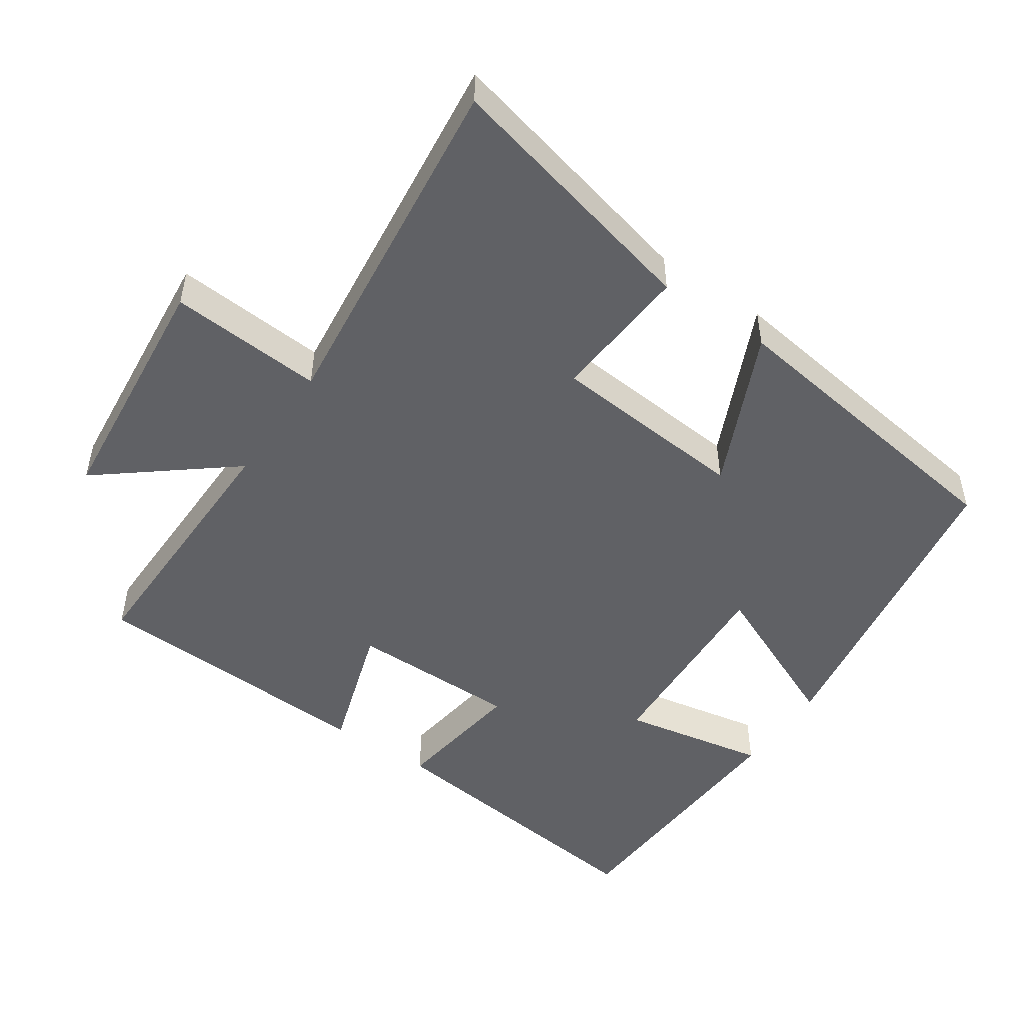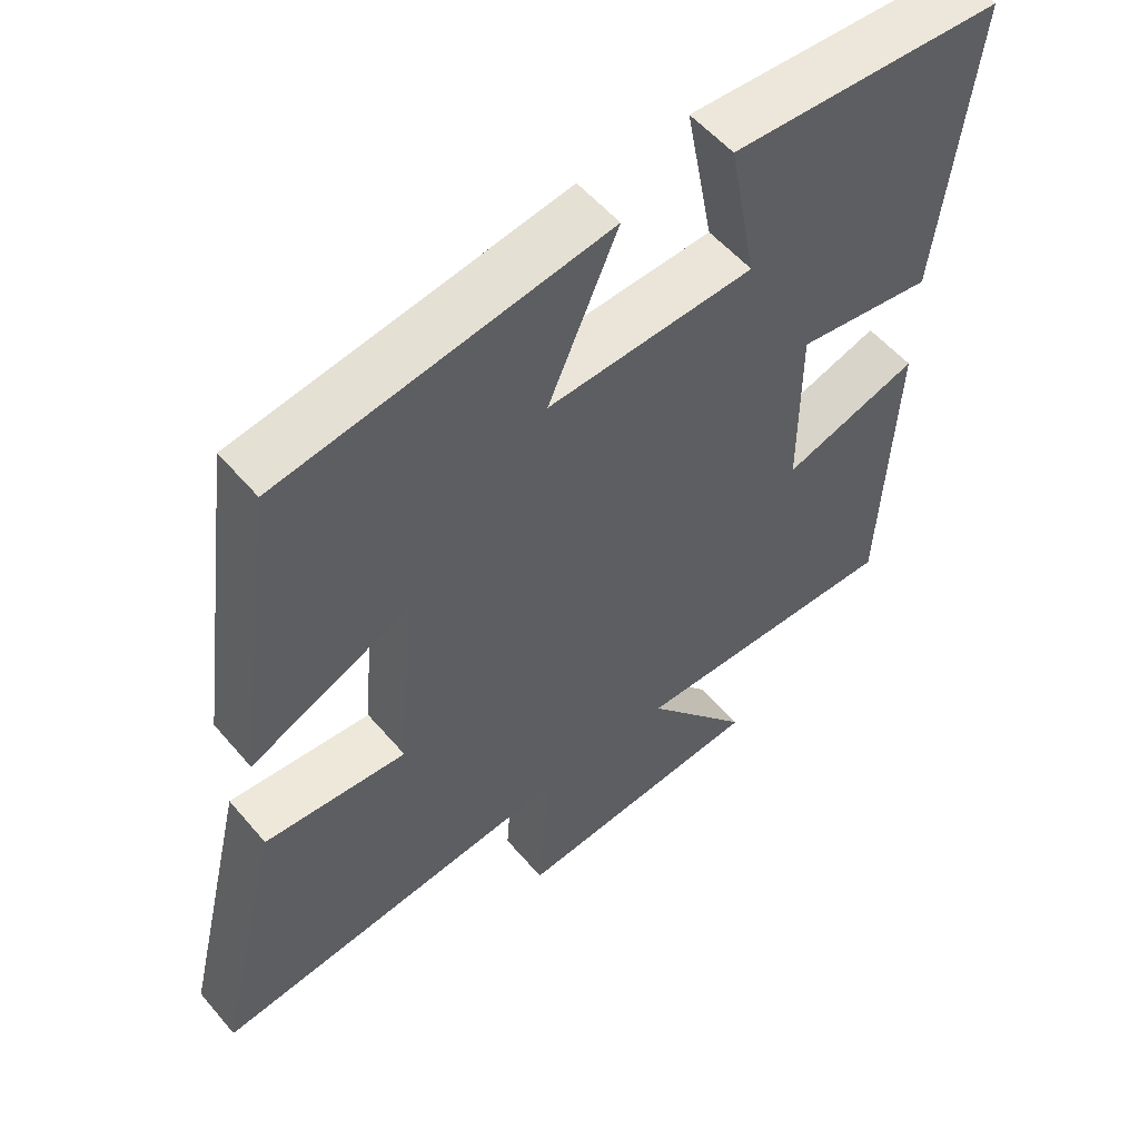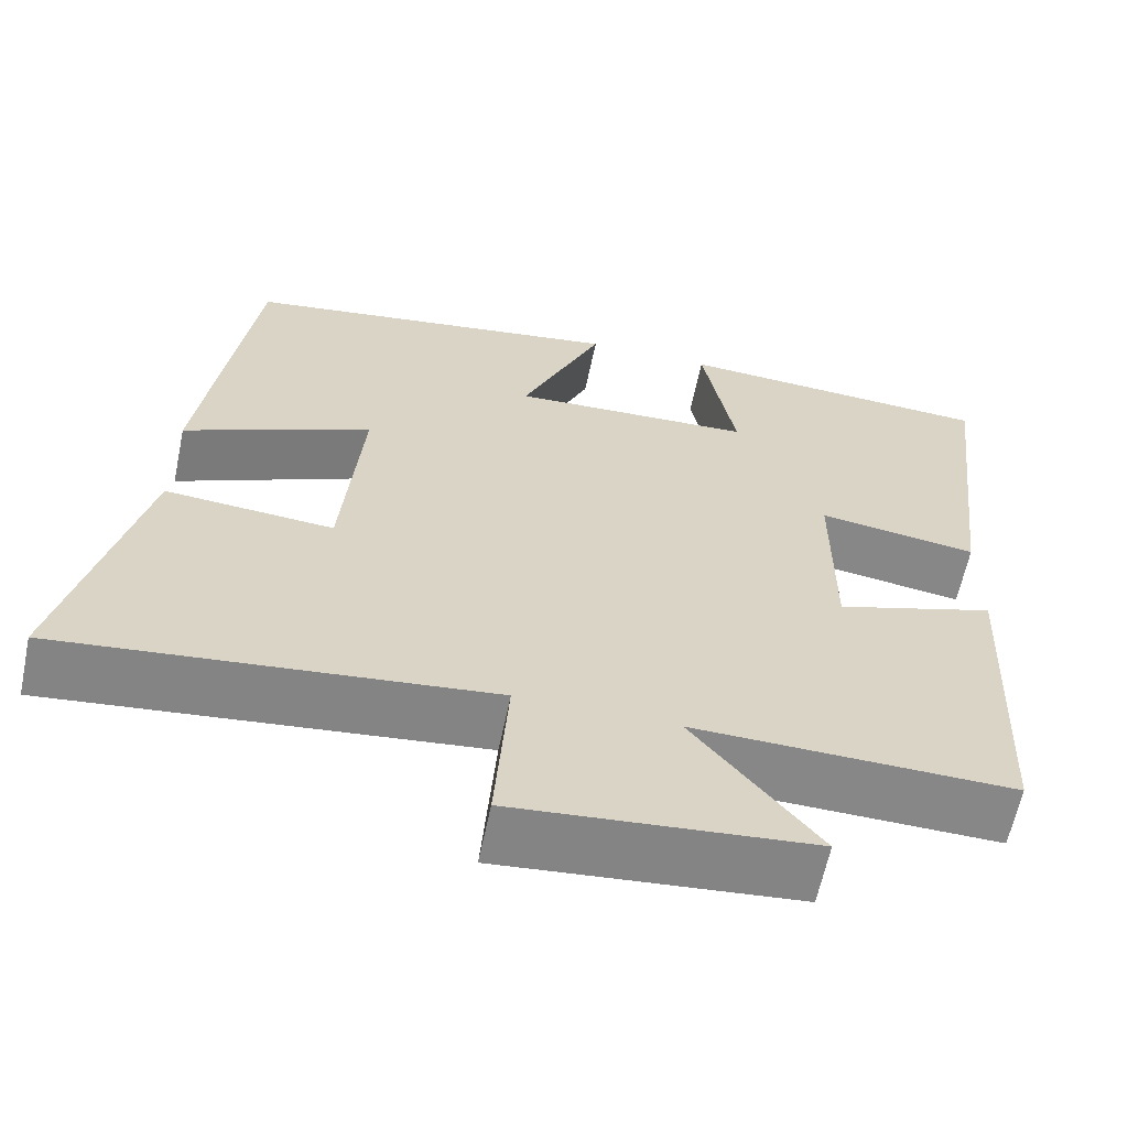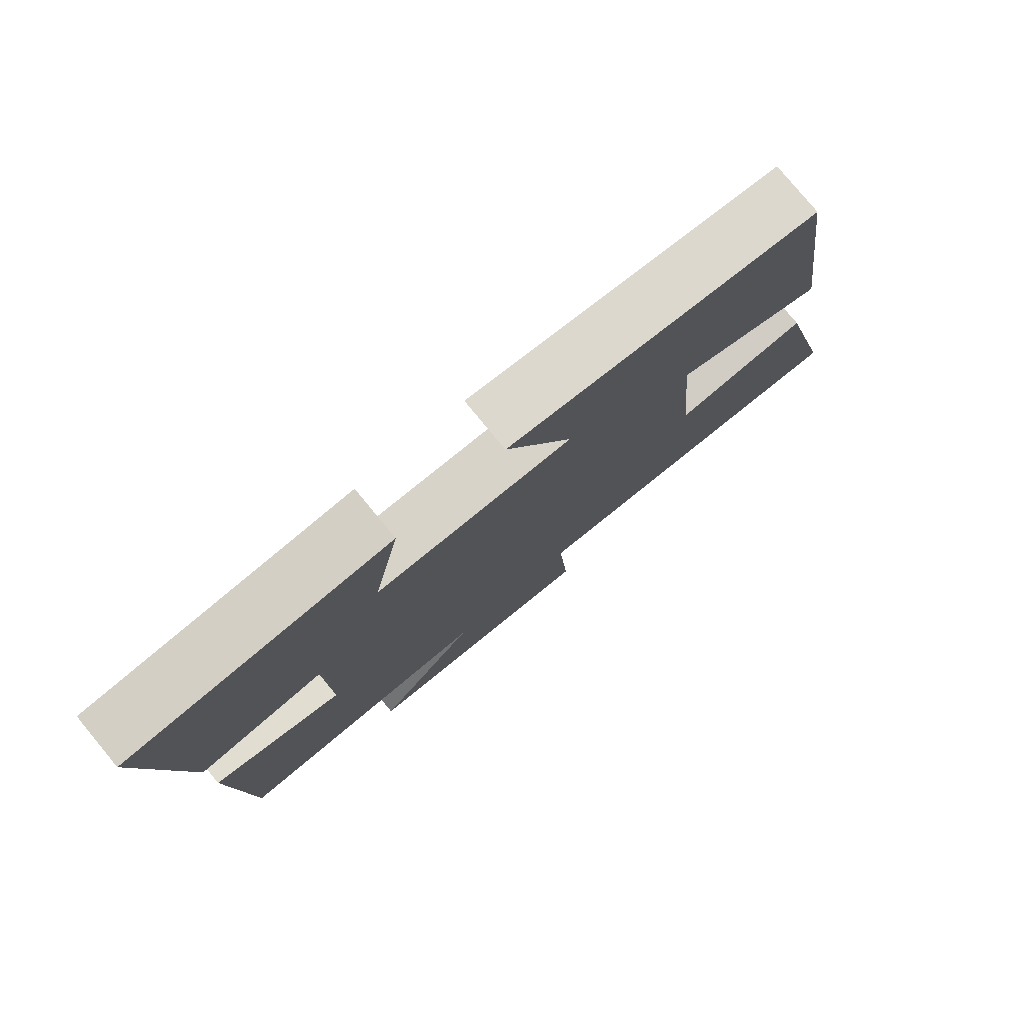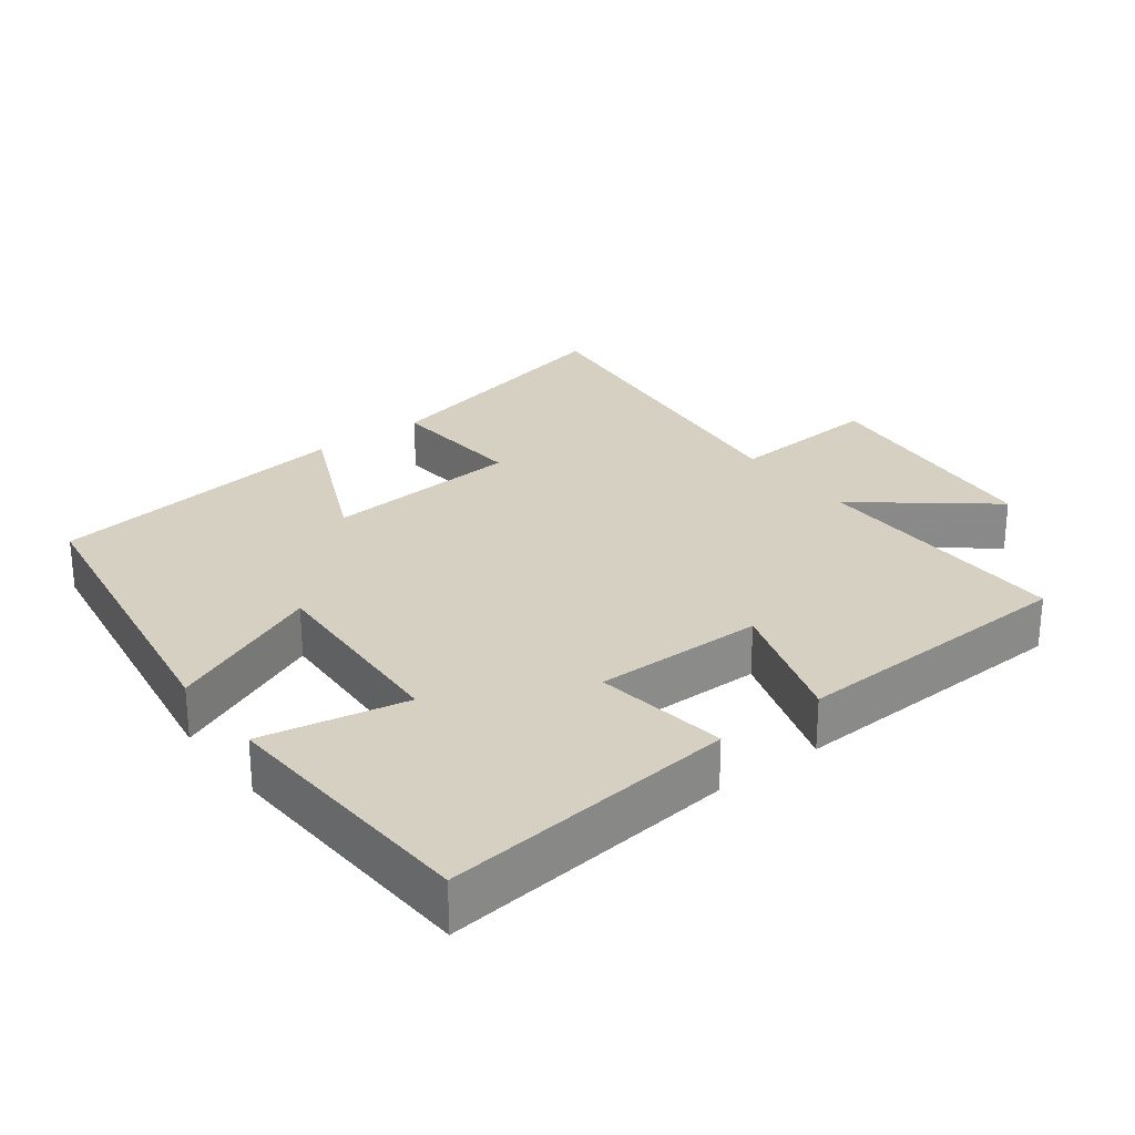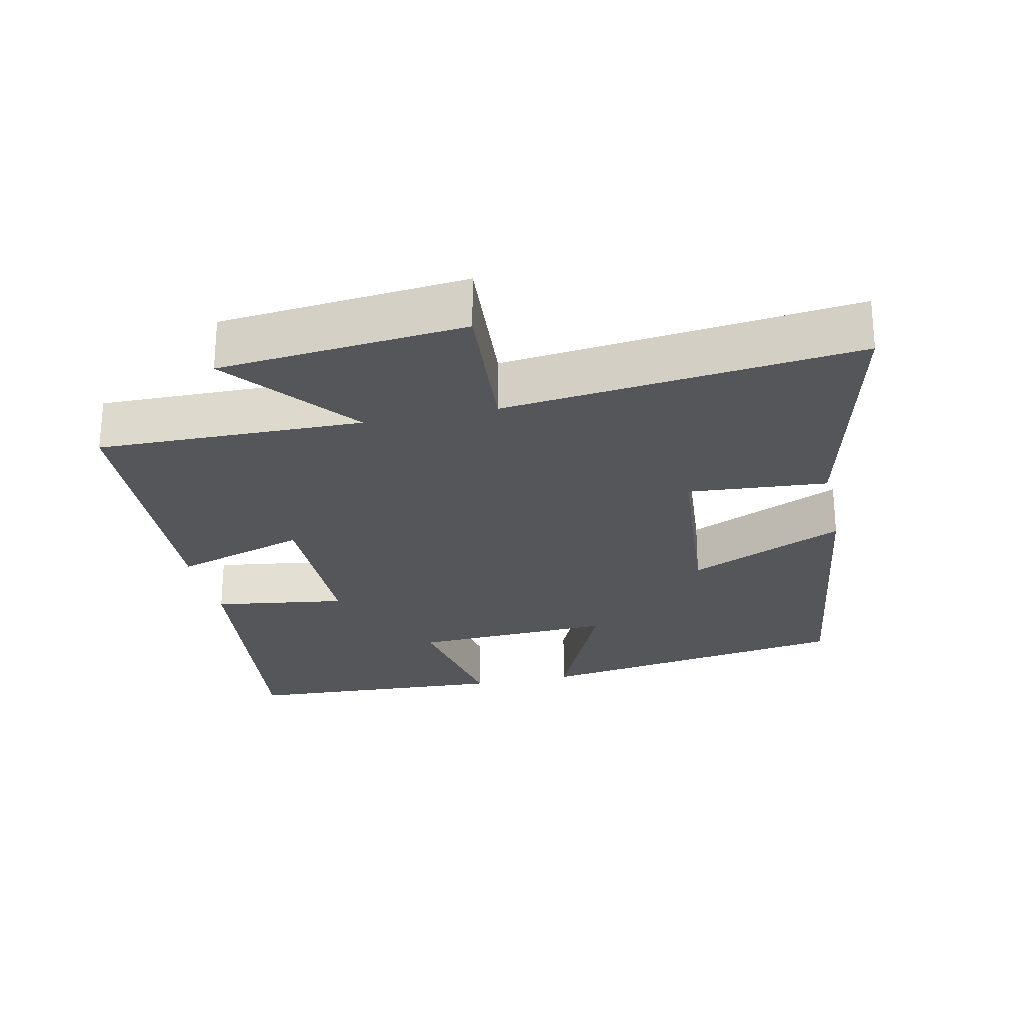
<metadata>
{"format":"obj","ext":"obj","renderer":"f3d","projection":"perspective","resolution":1024,"background":"white","views":[{"elev":-49.6,"azim":-124.3,"up":"+Y"},{"elev":54.8,"azim":-39.5,"up":"+Z"},{"elev":-62.2,"azim":-11.8,"up":"+Z"},{"elev":78.9,"azim":140.4,"up":"+Z"},{"elev":26.5,"azim":52.9,"up":"+Y"},{"elev":-25.5,"azim":-167.8,"up":"+Y"}]}
</metadata>
<code>
v 0.481 0.07 -0.506
v 0.102 0.07 -0.5
v 0.25 0.07 -0.685
v -0.102 0.07 -0.719
v -0.086 0.07 -0.5
v -0.591 0.07 -0.557
v -0.5 0.07 -0.179
v -0.301 0.07 -0.194
v -0.277 0.07 0.088
v -0.5 0.07 -0.013
v -0.439 0.07 0.427
v 0.017 0.07 0.5
v -0.08 0.07 0.279
v 0.208 0.07 0.293
v 0.169 0.07 0.5
v 0.549 0.07 0.48
v 0.5 0.07 0.06
v 0.31 0.07 0.087
v 0.31 0.07 -0.155
v 0.5 0.07 -0.094
v 0.481 0 -0.506
v 0.102 0 -0.5
v 0.25 0 -0.685
v -0.102 0 -0.719
v -0.086 0 -0.5
v -0.591 0 -0.557
v -0.5 0 -0.179
v -0.301 0 -0.194
v -0.277 0 0.088
v -0.5 0 -0.013
v -0.439 0 0.427
v 0.017 0 0.5
v -0.08 0 0.279
v 0.208 0 0.293
v 0.169 0 0.5
v 0.549 0 0.48
v 0.5 0 0.06
v 0.31 0 0.087
v 0.31 0 -0.155
v 0.5 0 -0.094
f 19 20 1 2
f 18 19 2
f 16 17 18
f 15 16 18
f 14 15 18
f 13 14 18 2
f 11 12 13
f 10 11 13
f 9 10 13
f 8 9 13 2
f 5 6 7 8
f 5 8 2 3
f 3 4 5
f 22 21 40 39
f 22 39 38
f 38 37 36
f 38 36 35
f 38 35 34
f 22 38 34 33
f 33 32 31
f 33 31 30
f 33 30 29
f 22 33 29 28
f 28 27 26 25
f 23 22 28 25
f 25 24 23
f 1 21 22 2
f 2 22 23 3
f 3 23 24 4
f 4 24 25 5
f 5 25 26 6
f 6 26 27 7
f 7 27 28 8
f 8 28 29 9
f 9 29 30 10
f 10 30 31 11
f 11 31 32 12
f 12 32 33 13
f 13 33 34 14
f 14 34 35 15
f 15 35 36 16
f 16 36 37 17
f 17 37 38 18
f 18 38 39 19
f 19 39 40 20
f 20 40 21 1

</code>
